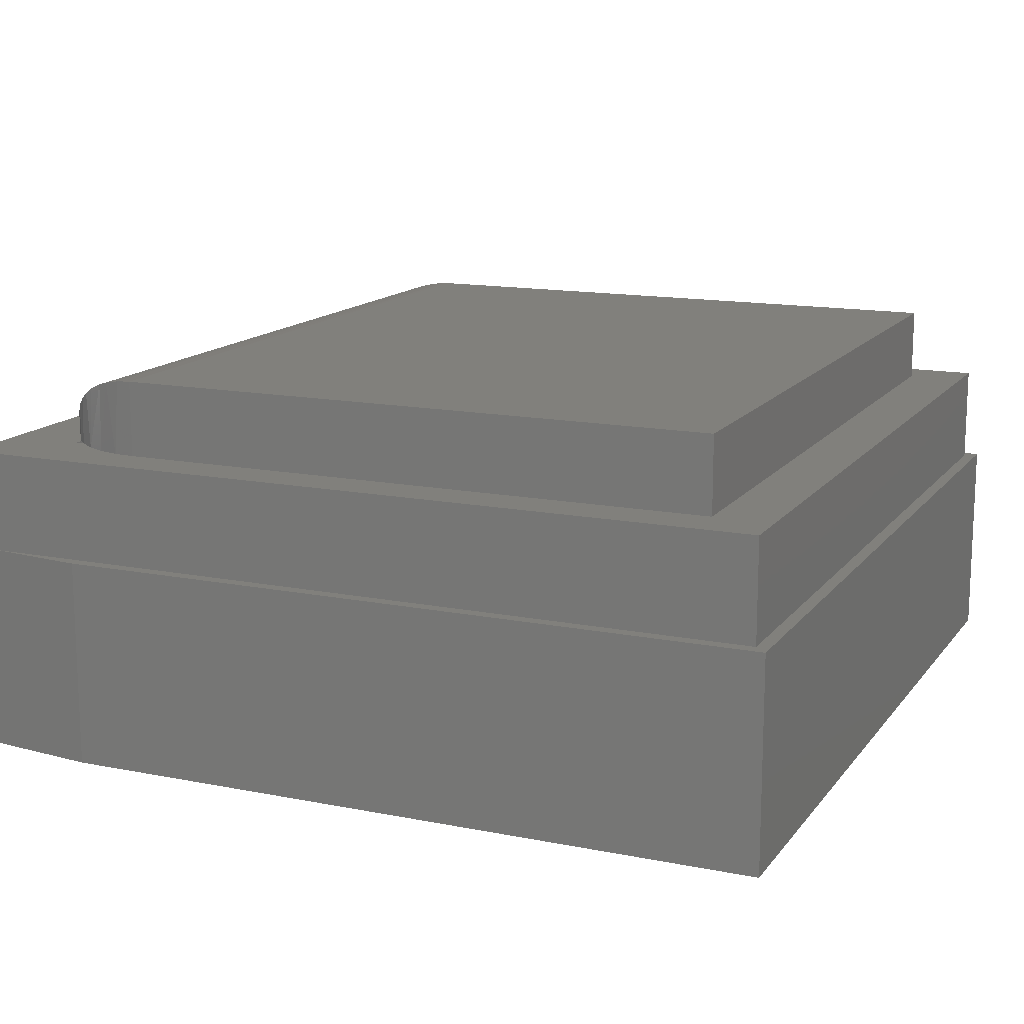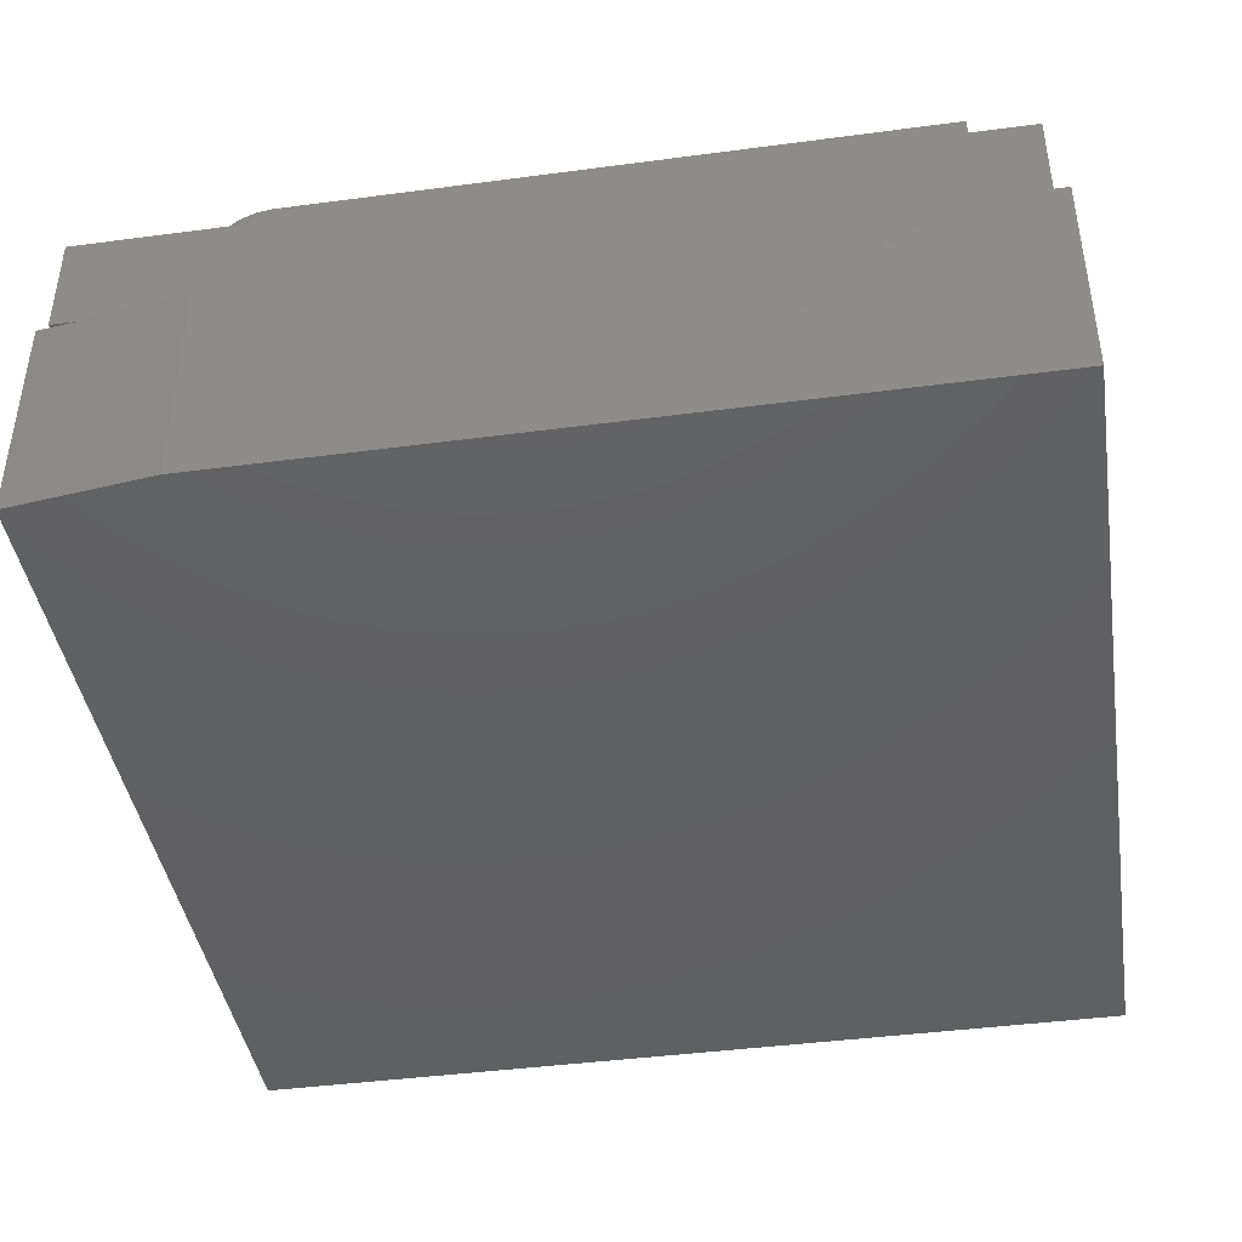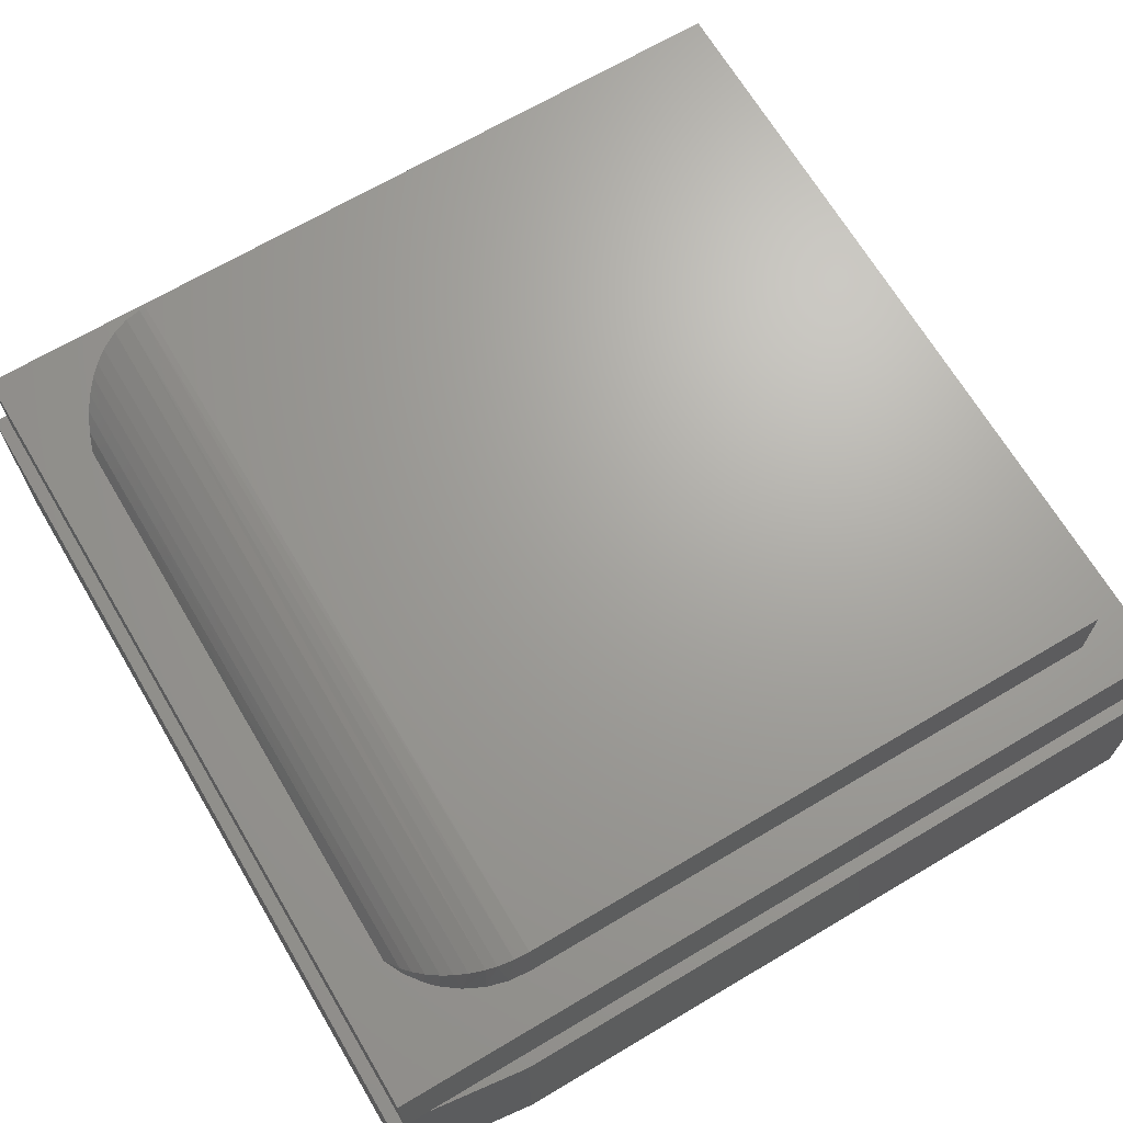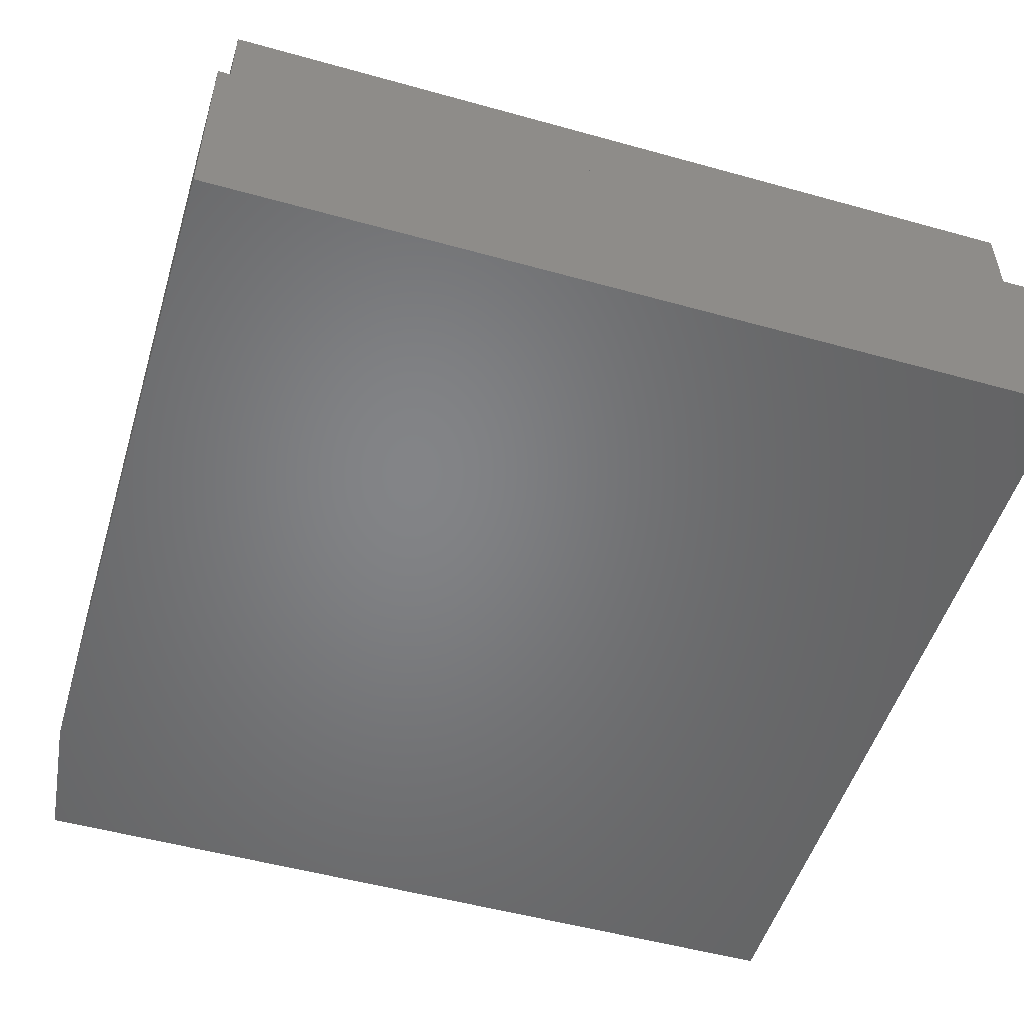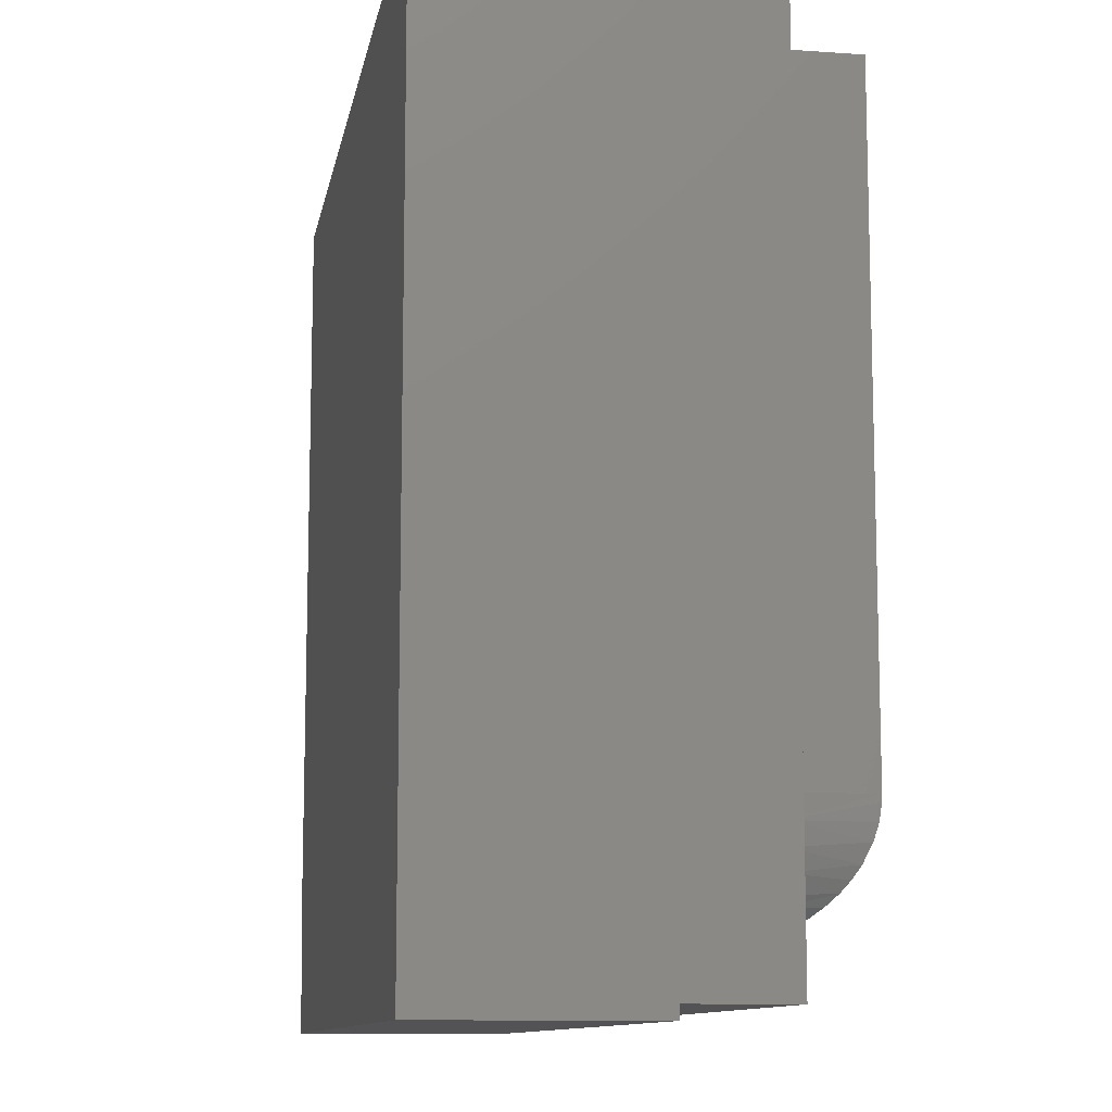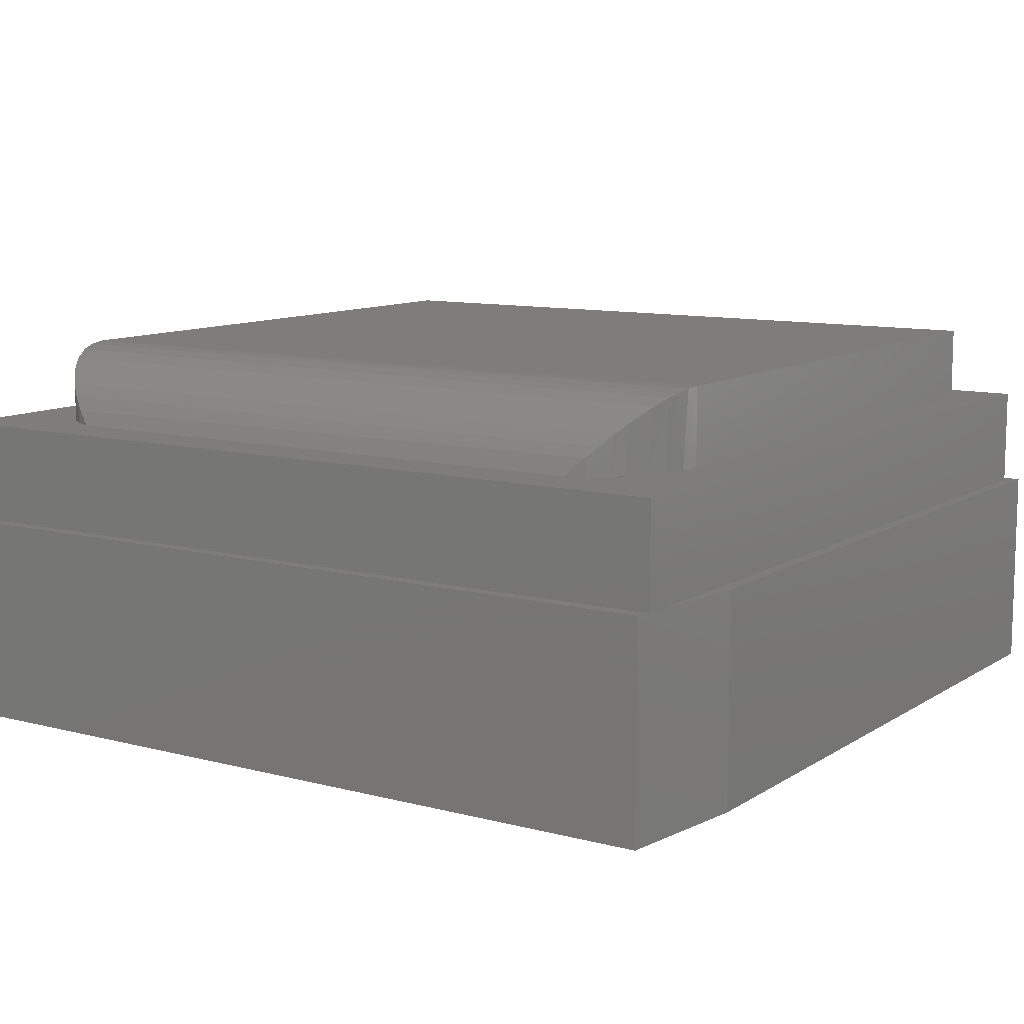
<metadata>
{"format":"stl","ext":"stl","renderer":"f3d","projection":"perspective","resolution":1024,"background":"white","views":[{"elev":14.2,"azim":113.7,"up":"+Z"},{"elev":-42.5,"azim":99.0,"up":"+Z"},{"elev":68.0,"azim":59.3,"up":"+Z"},{"elev":-51.7,"azim":163.2,"up":"+Z"},{"elev":-10.8,"azim":-100.0,"up":"+Y"},{"elev":10.4,"azim":33.4,"up":"+Z"}]}
</metadata>
<code>
# stl→obj: 94 verts, 184 faces
v -0.6318 -0.6146 0.3281
v 0.5469 -0.4688 0.3281
v -0.6146 -0.6318 0.3281
v 0.6318 -0.6146 0.3281
v 0.6146 -0.6318 0.3281
v -0.5469 -0.4688 0.3281
v -0.6318 0.6318 0.3281
v -0.5469 0.5234 0.3281
v 0.6318 0.6318 0.3281
v 0.5469 0.5234 0.3281
v -0.6318 -0.6318 0.3281
v -0.5826 -0.6555 0.3281
v 0.5826 -0.6555 0.3281
v 0.6318 -0.6318 0.3281
v 0.7725 -0.7725 0.3281
v 0.7725 0.7725 0.3281
v 0.6875 0.6641 0.3281
v 0.6875 -0.4688 0.3281
v 0.6839 -0.5084 0.3281
v 0.6731 -0.5468 0.3281
v 0.6556 -0.5826 0.3281
v 0.5469 -0.6731 0.3281
v -0.5469 -0.6731 0.3281
v -0.7725 -0.7725 0.3281
v -0.6556 -0.5826 0.3281
v -0.6731 -0.5468 0.3281
v -0.6839 -0.5084 0.3281
v -0.6875 -0.4688 0.3281
v -0.6875 0.6641 0.3281
v -0.7725 0.7725 0.3281
v -0.5732 -0.661 0.3544
v -0.5989 -0.6446 0.3801
v -0.6629 -0.5696 0.4441
v -0.6763 -0.5379 0.4575
v -0.6177 -0.6289 0.399
v -0.6364 -0.6093 0.4176
v -0.6499 -0.5913 0.4312
v -0.6837 -0.5095 0.4649
v -0.6872 -0.4806 0.4684
v -0.6875 -0.4688 0.4688
v 0.5984 -0.6449 0.3797
v 0.579 -0.6577 0.3603
v 0.6364 -0.6093 0.4176
v 0.6176 -0.629 0.3989
v 0.6875 -0.4688 0.4688
v 0.6857 -0.4966 0.467
v 0.6801 -0.5252 0.4613
v 0.6742 -0.5438 0.4555
v 0.6629 -0.5696 0.4441
v 0.6499 -0.5913 0.4312
v 0.6318 -0.6318 0
v 0.6318 0.6318 0
v -0.6318 -0.6318 0
v -0.6318 0.6318 0
v 0.7725 -0.7725 0.1406
v 0.7667 -0.7725 0.1406
v 0.7725 -0.7265 0.1406
v -0.7725 -0.7725 0.1406
v 0.7725 0.7725 0.1406
v -0.7725 0.7725 0.1406
v -0.6875 0.6641 0.4688
v 0.6875 0.6641 0.4688
v 0.7638 -0.7959 0.1406
v -0.7959 -0.7959 0.1406
v -0.7959 0.7959 0.1406
v 0.7959 0.7959 0.1406
v 0.7959 -0.539 0.1406
v 0.7959 0.7959 -0.25
v -0.7959 0.7959 -0.25
v 0.7959 -0.539 -0.25
v 0.7638 -0.7959 -0.25
v -0.7959 -0.7959 -0.25
v -0.4766 -0.487 0.02344
v 0.4766 -0.487 0.02344
v -0.4766 0.5703 0.02344
v 0.4766 0.5703 0.02344
v 0.4766 0.5703 -0.03906
v 0.4766 -0.4988 -7.511e-05
v 0.4766 -0.5146 -0.02113
v 0.4766 -0.5339 -0.03906
v -0.4766 0.5703 -0.03906
v -0.4766 -0.5339 -0.03906
v -0.4766 -0.5146 -0.02113
v -0.4766 -0.4988 -7.511e-05
v 0.6396 -0.6553 0
v 0.6553 -0.5303 0
v 0.6553 0.6553 0
v -0.6553 0.6553 0
v -0.6553 -0.6553 0
v 0.6553 0.6553 -0.1094
v -0.6553 0.6553 -0.1094
v 0.6553 -0.5303 -0.1094
v 0.6396 -0.6553 -0.1094
v -0.6553 -0.6553 -0.1094
f 1 2 3
f 3 2 4
f 3 4 5
f 2 1 6
f 6 1 7
f 6 7 8
f 8 7 9
f 8 9 10
f 10 9 4
f 10 4 2
f 11 12 3
f 5 13 14
f 15 16 17
f 15 17 18
f 15 18 19
f 15 19 20
f 15 20 21
f 15 21 4
f 15 4 14
f 15 14 13
f 15 13 22
f 15 22 23
f 15 23 24
f 24 23 12
f 24 12 11
f 24 11 1
f 24 1 25
f 24 25 26
f 24 26 27
f 24 27 28
f 24 28 29
f 24 29 30
f 30 29 16
f 16 29 17
f 23 31 12
f 12 31 32
f 25 33 26
f 33 34 26
f 3 12 32
f 3 32 35
f 3 35 36
f 3 36 1
f 1 36 25
f 25 36 37
f 25 37 33
f 26 34 27
f 27 34 38
f 27 38 39
f 39 40 27
f 27 40 28
f 41 42 13
f 22 13 42
f 5 4 43
f 5 43 44
f 5 44 41
f 5 41 13
f 18 45 19
f 19 45 46
f 19 46 47
f 19 47 20
f 20 47 48
f 20 48 21
f 21 48 49
f 21 49 50
f 50 43 21
f 21 43 4
f 14 4 51
f 51 4 9
f 51 9 52
f 3 53 11
f 14 51 5
f 5 51 53
f 5 53 3
f 11 53 1
f 1 53 54
f 1 54 7
f 55 56 57
f 24 58 15
f 15 58 56
f 15 56 55
f 59 16 57
f 57 16 15
f 57 15 55
f 16 59 30
f 30 59 60
f 30 60 24
f 24 60 58
f 61 29 40
f 40 29 28
f 62 17 61
f 61 17 29
f 45 18 62
f 62 18 17
f 23 22 31
f 31 22 42
f 31 42 32
f 32 42 41
f 32 41 35
f 35 41 44
f 35 44 36
f 36 44 43
f 36 43 37
f 37 43 50
f 37 50 33
f 33 50 49
f 33 49 34
f 34 49 48
f 34 48 38
f 38 48 47
f 38 47 46
f 38 46 39
f 39 46 45
f 39 45 40
f 61 40 62
f 62 40 45
f 63 56 64
f 64 56 58
f 64 58 65
f 65 58 60
f 65 60 66
f 66 60 59
f 66 59 67
f 67 59 57
f 68 69 66
f 66 69 65
f 70 68 67
f 67 68 66
f 70 67 57
f 70 57 56
f 70 56 63
f 70 63 71
f 72 71 64
f 64 71 63
f 69 72 65
f 65 72 64
f 71 72 70
f 70 72 69
f 70 69 68
f 73 74 75
f 75 74 76
f 77 76 74
f 77 74 78
f 77 78 79
f 77 79 80
f 76 77 75
f 75 77 81
f 81 82 83
f 81 83 84
f 81 84 73
f 81 73 75
f 84 74 73
f 74 84 78
f 78 84 83
f 78 83 79
f 79 83 82
f 79 82 80
f 82 81 80
f 80 81 77
f 8 10 6
f 6 10 2
f 9 7 52
f 52 7 54
f 85 51 86
f 86 51 52
f 86 52 87
f 87 52 54
f 87 54 88
f 88 54 53
f 88 53 89
f 89 53 51
f 89 51 85
f 90 87 91
f 91 87 88
f 92 86 90
f 90 86 87
f 86 92 85
f 85 92 93
f 94 89 93
f 93 89 85
f 91 88 94
f 94 88 89
f 90 91 92
f 92 91 94
f 92 94 93

</code>
